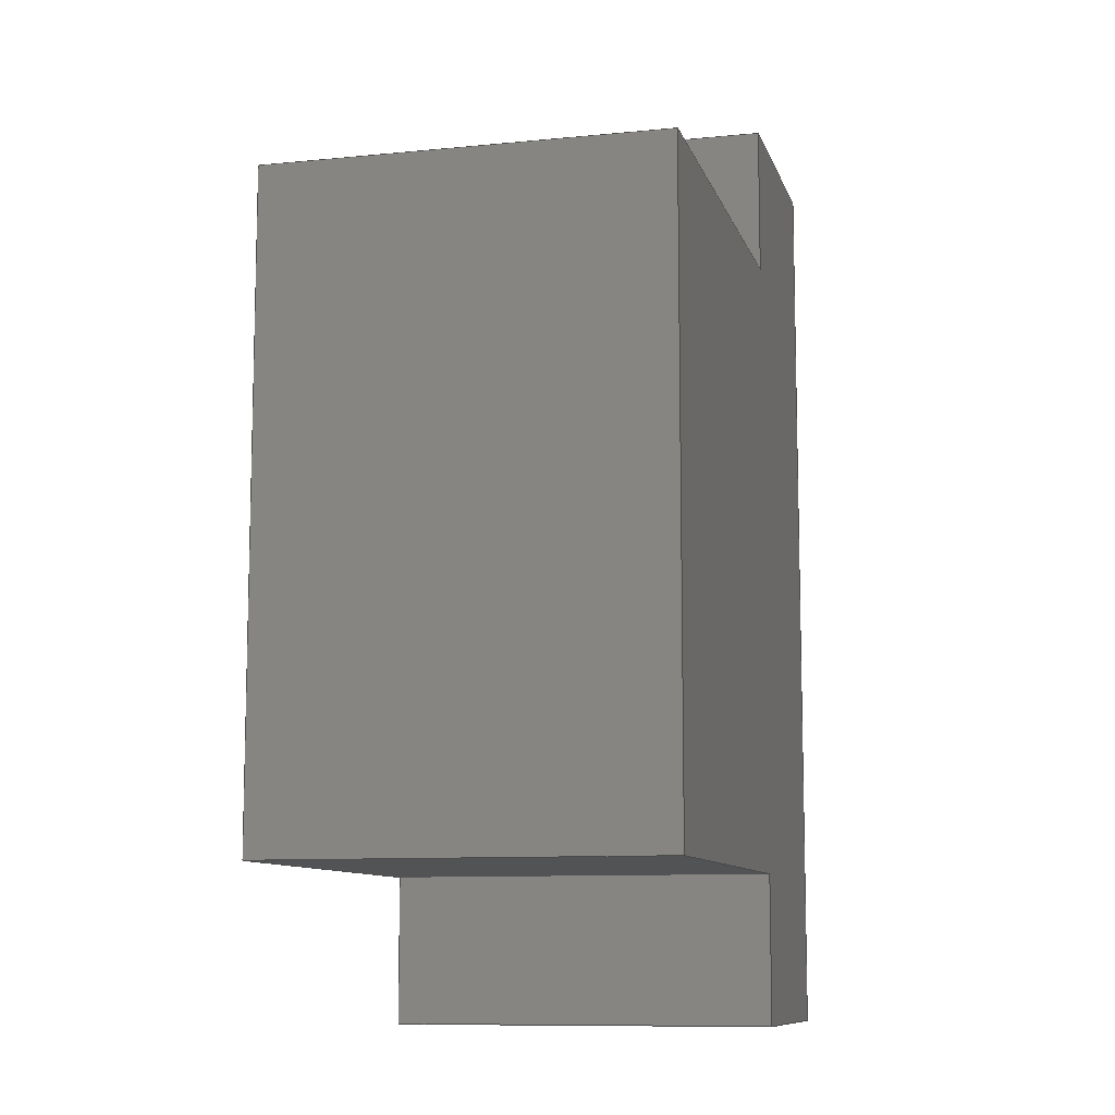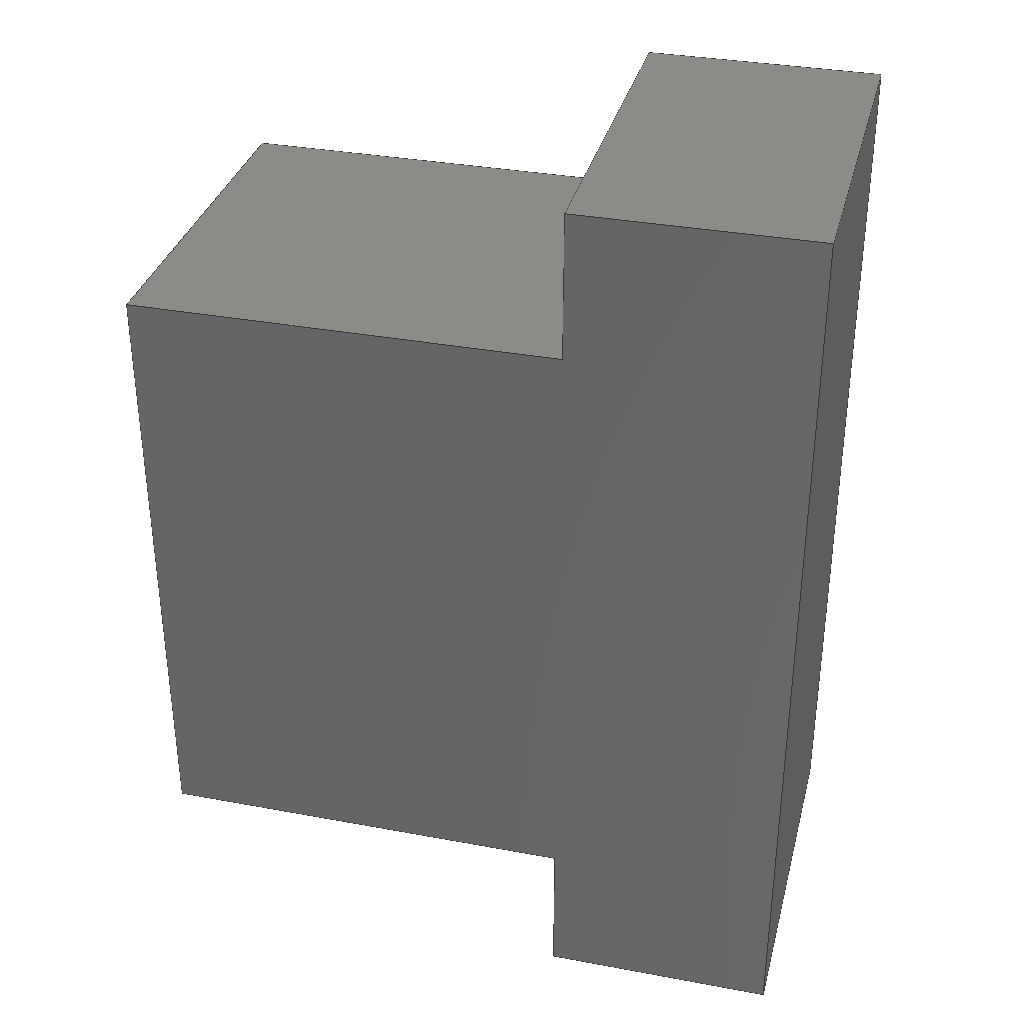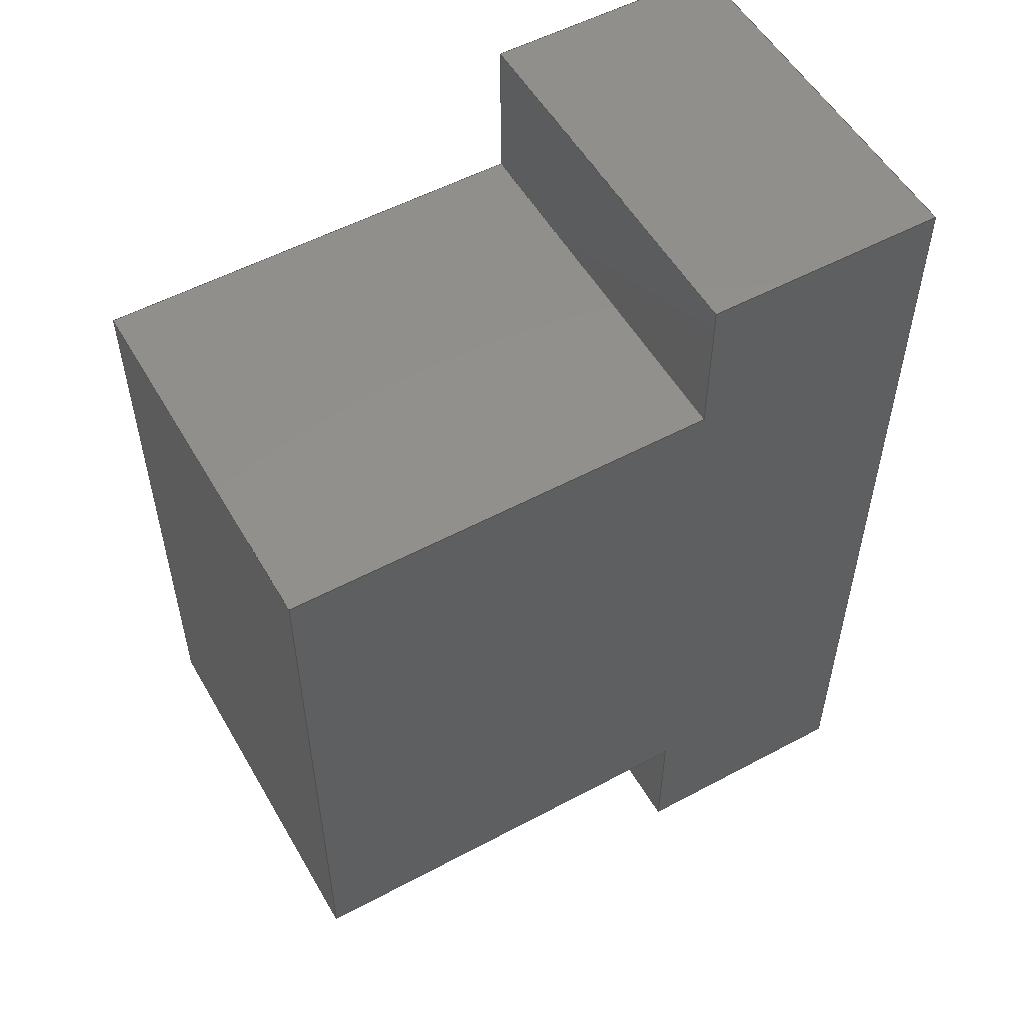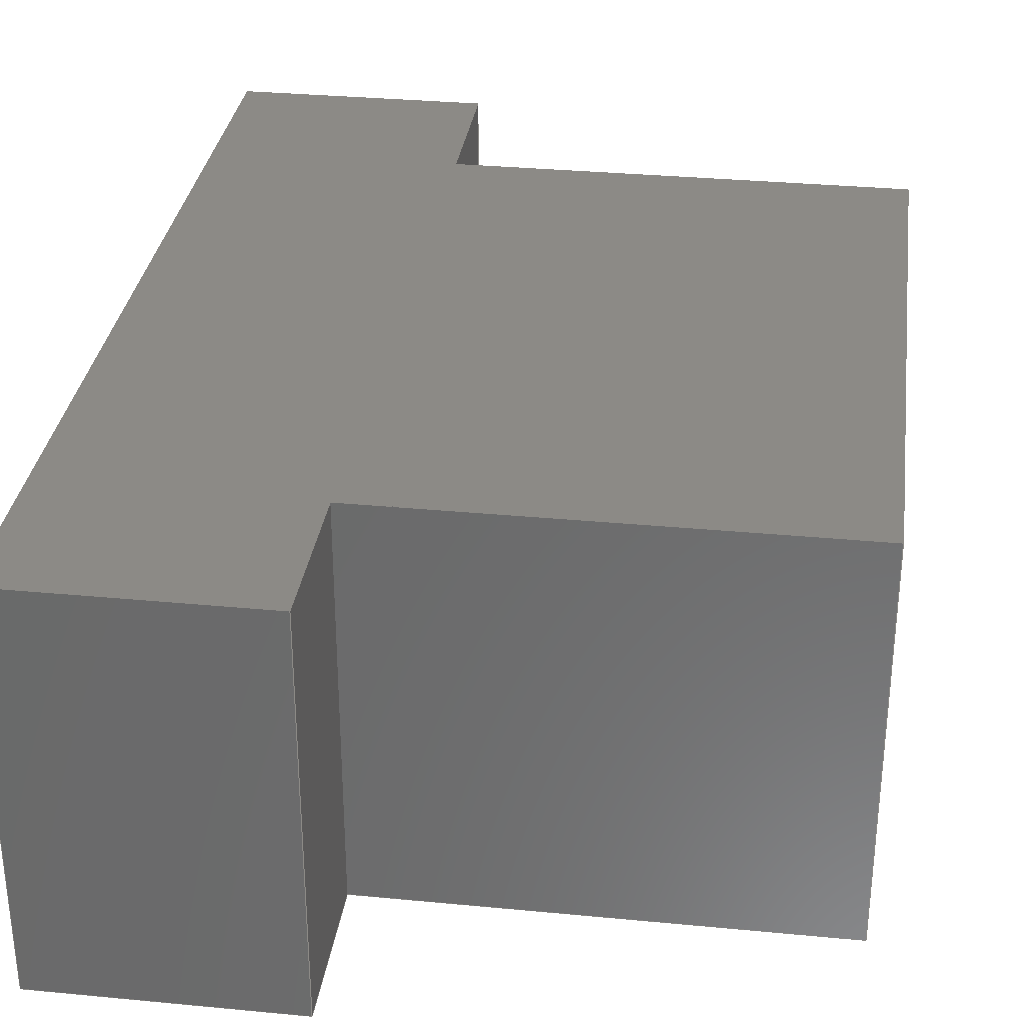
<metadata>
{"format":"step","ext":"step","renderer":"f3d","projection":"perspective","resolution":1024,"background":"white","views":[{"elev":-9.8,"azim":104.4,"up":"+Y"},{"elev":34.0,"azim":-165.8,"up":"+Y"},{"elev":54.0,"azim":150.4,"up":"+Y"},{"elev":31.9,"azim":7.7,"up":"+Z"}]}
</metadata>
<code>
ISO-10303-21;
DATA;
#1=MECHANICAL_DESIGN_GEOMETRIC_PRESENTATION_REPRESENTATION('',(#4),#294);
#2=SHAPE_REPRESENTATION_RELATIONSHIP('SRR','None',#300,#3);
#3=ADVANCED_BREP_SHAPE_REPRESENTATION('',(#5),#293);
#4=STYLED_ITEM('',(#310),#5);
#5=MANIFOLD_SOLID_BREP('Button_V6',#182);
#6=FACE_OUTER_BOUND('',#16,.T.);
#7=FACE_OUTER_BOUND('',#17,.T.);
#8=FACE_OUTER_BOUND('',#18,.T.);
#9=FACE_OUTER_BOUND('',#19,.T.);
#10=FACE_OUTER_BOUND('',#20,.T.);
#11=FACE_OUTER_BOUND('',#21,.T.);
#12=FACE_OUTER_BOUND('',#22,.T.);
#13=FACE_OUTER_BOUND('',#23,.T.);
#14=FACE_OUTER_BOUND('',#24,.T.);
#15=FACE_OUTER_BOUND('',#25,.T.);
#16=EDGE_LOOP('',(#114,#115,#116,#117));
#17=EDGE_LOOP('',(#118,#119,#120,#121,#122,#123,#124,#125));
#18=EDGE_LOOP('',(#126,#127,#128,#129));
#19=EDGE_LOOP('',(#130,#131,#132,#133));
#20=EDGE_LOOP('',(#134,#135,#136,#137));
#21=EDGE_LOOP('',(#138,#139,#140,#141));
#22=EDGE_LOOP('',(#142,#143,#144,#145));
#23=EDGE_LOOP('',(#146,#147,#148,#149));
#24=EDGE_LOOP('',(#150,#151,#152,#153));
#25=EDGE_LOOP('',(#154,#155,#156,#157,#158,#159,#160,#161));
#26=LINE('',#244,#50);
#27=LINE('',#246,#51);
#28=LINE('',#248,#52);
#29=LINE('',#249,#53);
#30=LINE('',#252,#54);
#31=LINE('',#254,#55);
#32=LINE('',#256,#56);
#33=LINE('',#258,#57);
#34=LINE('',#260,#58);
#35=LINE('',#262,#59);
#36=LINE('',#263,#60);
#37=LINE('',#266,#61);
#38=LINE('',#267,#62);
#39=LINE('',#270,#63);
#40=LINE('',#271,#64);
#41=LINE('',#274,#65);
#42=LINE('',#275,#66);
#43=LINE('',#278,#67);
#44=LINE('',#279,#68);
#45=LINE('',#282,#69);
#46=LINE('',#283,#70);
#47=LINE('',#286,#71);
#48=LINE('',#287,#72);
#49=LINE('',#289,#73);
#50=VECTOR('',#198,10);
#51=VECTOR('',#199,10);
#52=VECTOR('',#200,10);
#53=VECTOR('',#201,10);
#54=VECTOR('',#204,10);
#55=VECTOR('',#205,10);
#56=VECTOR('',#206,10);
#57=VECTOR('',#207,10);
#58=VECTOR('',#208,10);
#59=VECTOR('',#209,10);
#60=VECTOR('',#210,10);
#61=VECTOR('',#213,10);
#62=VECTOR('',#214,10);
#63=VECTOR('',#217,10);
#64=VECTOR('',#218,10);
#65=VECTOR('',#221,10);
#66=VECTOR('',#222,10);
#67=VECTOR('',#225,10);
#68=VECTOR('',#226,10);
#69=VECTOR('',#229,10);
#70=VECTOR('',#230,10);
#71=VECTOR('',#233,10);
#72=VECTOR('',#234,10);
#73=VECTOR('',#237,10);
#74=VERTEX_POINT('',#242);
#75=VERTEX_POINT('',#243);
#76=VERTEX_POINT('',#245);
#77=VERTEX_POINT('',#247);
#78=VERTEX_POINT('',#251);
#79=VERTEX_POINT('',#253);
#80=VERTEX_POINT('',#255);
#81=VERTEX_POINT('',#257);
#82=VERTEX_POINT('',#259);
#83=VERTEX_POINT('',#261);
#84=VERTEX_POINT('',#265);
#85=VERTEX_POINT('',#269);
#86=VERTEX_POINT('',#273);
#87=VERTEX_POINT('',#277);
#88=VERTEX_POINT('',#281);
#89=VERTEX_POINT('',#285);
#90=EDGE_CURVE('',#74,#75,#26,.T.);
#91=EDGE_CURVE('',#76,#74,#27,.T.);
#92=EDGE_CURVE('',#77,#76,#28,.T.);
#93=EDGE_CURVE('',#77,#75,#29,.T.);
#94=EDGE_CURVE('',#75,#78,#30,.T.);
#95=EDGE_CURVE('',#78,#79,#31,.T.);
#96=EDGE_CURVE('',#79,#80,#32,.T.);
#97=EDGE_CURVE('',#80,#81,#33,.T.);
#98=EDGE_CURVE('',#81,#82,#34,.T.);
#99=EDGE_CURVE('',#82,#83,#35,.T.);
#100=EDGE_CURVE('',#83,#74,#36,.T.);
#101=EDGE_CURVE('',#84,#77,#37,.T.);
#102=EDGE_CURVE('',#84,#78,#38,.T.);
#103=EDGE_CURVE('',#84,#85,#39,.T.);
#104=EDGE_CURVE('',#85,#79,#40,.T.);
#105=EDGE_CURVE('',#76,#86,#41,.T.);
#106=EDGE_CURVE('',#86,#83,#42,.T.);
#107=EDGE_CURVE('',#87,#86,#43,.T.);
#108=EDGE_CURVE('',#87,#82,#44,.T.);
#109=EDGE_CURVE('',#88,#87,#45,.T.);
#110=EDGE_CURVE('',#88,#81,#46,.T.);
#111=EDGE_CURVE('',#89,#88,#47,.F.);
#112=EDGE_CURVE('',#89,#80,#48,.T.);
#113=EDGE_CURVE('',#85,#89,#49,.T.);
#114=ORIENTED_EDGE('',*,*,#90,.F.);
#115=ORIENTED_EDGE('',*,*,#91,.F.);
#116=ORIENTED_EDGE('',*,*,#92,.F.);
#117=ORIENTED_EDGE('',*,*,#93,.T.);
#118=ORIENTED_EDGE('',*,*,#90,.T.);
#119=ORIENTED_EDGE('',*,*,#94,.T.);
#120=ORIENTED_EDGE('',*,*,#95,.T.);
#121=ORIENTED_EDGE('',*,*,#96,.T.);
#122=ORIENTED_EDGE('',*,*,#97,.T.);
#123=ORIENTED_EDGE('',*,*,#98,.T.);
#124=ORIENTED_EDGE('',*,*,#99,.T.);
#125=ORIENTED_EDGE('',*,*,#100,.T.);
#126=ORIENTED_EDGE('',*,*,#93,.F.);
#127=ORIENTED_EDGE('',*,*,#101,.F.);
#128=ORIENTED_EDGE('',*,*,#102,.T.);
#129=ORIENTED_EDGE('',*,*,#94,.F.);
#130=ORIENTED_EDGE('',*,*,#103,.T.);
#131=ORIENTED_EDGE('',*,*,#104,.T.);
#132=ORIENTED_EDGE('',*,*,#95,.F.);
#133=ORIENTED_EDGE('',*,*,#102,.F.);
#134=ORIENTED_EDGE('',*,*,#105,.F.);
#135=ORIENTED_EDGE('',*,*,#91,.T.);
#136=ORIENTED_EDGE('',*,*,#100,.F.);
#137=ORIENTED_EDGE('',*,*,#106,.F.);
#138=ORIENTED_EDGE('',*,*,#107,.T.);
#139=ORIENTED_EDGE('',*,*,#106,.T.);
#140=ORIENTED_EDGE('',*,*,#99,.F.);
#141=ORIENTED_EDGE('',*,*,#108,.F.);
#142=ORIENTED_EDGE('',*,*,#109,.T.);
#143=ORIENTED_EDGE('',*,*,#108,.T.);
#144=ORIENTED_EDGE('',*,*,#98,.F.);
#145=ORIENTED_EDGE('',*,*,#110,.F.);
#146=ORIENTED_EDGE('',*,*,#111,.T.);
#147=ORIENTED_EDGE('',*,*,#110,.T.);
#148=ORIENTED_EDGE('',*,*,#97,.F.);
#149=ORIENTED_EDGE('',*,*,#112,.F.);
#150=ORIENTED_EDGE('',*,*,#113,.T.);
#151=ORIENTED_EDGE('',*,*,#112,.T.);
#152=ORIENTED_EDGE('',*,*,#96,.F.);
#153=ORIENTED_EDGE('',*,*,#104,.F.);
#154=ORIENTED_EDGE('',*,*,#92,.T.);
#155=ORIENTED_EDGE('',*,*,#105,.T.);
#156=ORIENTED_EDGE('',*,*,#107,.F.);
#157=ORIENTED_EDGE('',*,*,#109,.F.);
#158=ORIENTED_EDGE('',*,*,#111,.F.);
#159=ORIENTED_EDGE('',*,*,#113,.F.);
#160=ORIENTED_EDGE('',*,*,#103,.F.);
#161=ORIENTED_EDGE('',*,*,#101,.T.);
#162=PLANE('',#184);
#163=PLANE('',#185);
#164=PLANE('',#186);
#165=PLANE('',#187);
#166=PLANE('',#188);
#167=PLANE('',#189);
#168=PLANE('',#190);
#169=PLANE('',#191);
#170=PLANE('',#192);
#171=PLANE('',#193);
#172=ADVANCED_FACE('',(#6),#162,.T.);
#173=ADVANCED_FACE('',(#7),#163,.F.);
#174=ADVANCED_FACE('',(#8),#164,.T.);
#175=ADVANCED_FACE('',(#9),#165,.T.);
#176=ADVANCED_FACE('',(#10),#166,.T.);
#177=ADVANCED_FACE('',(#11),#167,.T.);
#178=ADVANCED_FACE('',(#12),#168,.T.);
#179=ADVANCED_FACE('',(#13),#169,.T.);
#180=ADVANCED_FACE('',(#14),#170,.T.);
#181=ADVANCED_FACE('',(#15),#171,.T.);
#182=CLOSED_SHELL('',(#172,#173,#174,#175,#176,#177,#178,#179,#180,#181));
#183=AXIS2_PLACEMENT_3D('',#240,#194,#195);
#184=AXIS2_PLACEMENT_3D('',#241,#196,#197);
#185=AXIS2_PLACEMENT_3D('',#250,#202,#203);
#186=AXIS2_PLACEMENT_3D('',#264,#211,#212);
#187=AXIS2_PLACEMENT_3D('',#268,#215,#216);
#188=AXIS2_PLACEMENT_3D('',#272,#219,#220);
#189=AXIS2_PLACEMENT_3D('',#276,#223,#224);
#190=AXIS2_PLACEMENT_3D('',#280,#227,#228);
#191=AXIS2_PLACEMENT_3D('',#284,#231,#232);
#192=AXIS2_PLACEMENT_3D('',#288,#235,#236);
#193=AXIS2_PLACEMENT_3D('',#290,#238,#239);
#194=DIRECTION('axis',(0,0,1));
#195=DIRECTION('refdir',(1,0,0));
#196=DIRECTION('center_axis',(-1,0,0));
#197=DIRECTION('ref_axis',(0,-1,0));
#198=DIRECTION('',(0,-1,0));
#199=DIRECTION('',(0,0,1));
#200=DIRECTION('',(0,1,0));
#201=DIRECTION('',(0,0,1));
#202=DIRECTION('center_axis',(0,0,-1));
#203=DIRECTION('ref_axis',(-1,0,0));
#204=DIRECTION('',(1,0,0));
#205=DIRECTION('',(0,1,0));
#206=DIRECTION('',(1,0,0));
#207=DIRECTION('',(1.304e-16,1,0));
#208=DIRECTION('',(-1,0,0));
#209=DIRECTION('',(0,1,0));
#210=DIRECTION('',(-1,0,0));
#211=DIRECTION('center_axis',(0,-1,0));
#212=DIRECTION('ref_axis',(1,0,0));
#213=DIRECTION('',(-1,0,0));
#214=DIRECTION('',(0,0,1));
#215=DIRECTION('center_axis',(1,0,0));
#216=DIRECTION('ref_axis',(0,1,0));
#217=DIRECTION('',(0,1,0));
#218=DIRECTION('',(0,0,1));
#219=DIRECTION('center_axis',(0,1,0));
#220=DIRECTION('ref_axis',(-1,0,0));
#221=DIRECTION('',(1,0,0));
#222=DIRECTION('',(0,0,1));
#223=DIRECTION('center_axis',(1,0,0));
#224=DIRECTION('ref_axis',(0,1,0));
#225=DIRECTION('',(0,1,0));
#226=DIRECTION('',(0,0,1));
#227=DIRECTION('center_axis',(0,1,0));
#228=DIRECTION('ref_axis',(-1,0,0));
#229=DIRECTION('',(-1,0,0));
#230=DIRECTION('',(0,0,1));
#231=DIRECTION('center_axis',(1,-1.302e-16,0));
#232=DIRECTION('ref_axis',(1.302e-16,1,0));
#233=DIRECTION('',(-1.304e-16,-1,0));
#234=DIRECTION('',(0,0,1));
#235=DIRECTION('center_axis',(0,-1,0));
#236=DIRECTION('ref_axis',(1,0,0));
#237=DIRECTION('',(1,0,0));
#238=DIRECTION('center_axis',(0,0,-1));
#239=DIRECTION('ref_axis',(-1,0,0));
#240=CARTESIAN_POINT('',(0,0,0));
#241=CARTESIAN_POINT('Origin',(29.49,8.779,0.8));
#242=CARTESIAN_POINT('',(29.49,8.579,3.4));
#243=CARTESIAN_POINT('',(29.49,2.376,3.4));
#244=CARTESIAN_POINT('',(29.49,7.652,3.4));
#245=CARTESIAN_POINT('',(29.49,8.579,0.8));
#246=CARTESIAN_POINT('',(29.49,8.579,0.8));
#247=CARTESIAN_POINT('',(29.49,2.376,0.8));
#248=CARTESIAN_POINT('',(29.49,7.652,0.8));
#249=CARTESIAN_POINT('',(29.49,2.376,0.8));
#250=CARTESIAN_POINT('Origin',(31.25,5.877,3.4));
#251=CARTESIAN_POINT('',(31.09,2.376,3.4));
#252=CARTESIAN_POINT('',(30.57,2.376,3.4));
#253=CARTESIAN_POINT('',(31.09,3.379,3.4));
#254=CARTESIAN_POINT('',(31.09,3.927,3.4));
#255=CARTESIAN_POINT('',(34,3.379,3.4));
#256=CARTESIAN_POINT('',(31.42,3.379,3.4));
#257=CARTESIAN_POINT('',(34,7.579,3.4));
#258=CARTESIAN_POINT('',(34,5.279,3.4));
#259=CARTESIAN_POINT('',(31.09,7.579,3.4));
#260=CARTESIAN_POINT('',(31.42,7.579,3.4));
#261=CARTESIAN_POINT('',(31.09,8.579,3.4));
#262=CARTESIAN_POINT('',(31.09,6.828,3.4));
#263=CARTESIAN_POINT('',(31.57,8.579,3.4));
#264=CARTESIAN_POINT('Origin',(26.69,2.376,0.8));
#265=CARTESIAN_POINT('',(31.09,2.376,0.8));
#266=CARTESIAN_POINT('',(30.57,2.376,0.8));
#267=CARTESIAN_POINT('',(31.09,2.376,0.8));
#268=CARTESIAN_POINT('Origin',(31.09,2.176,0.8));
#269=CARTESIAN_POINT('',(31.09,3.379,0.8));
#270=CARTESIAN_POINT('',(31.09,3.927,0.8));
#271=CARTESIAN_POINT('',(31.09,3.379,0.8));
#272=CARTESIAN_POINT('Origin',(31.09,8.579,0.8));
#273=CARTESIAN_POINT('',(31.09,8.579,0.8));
#274=CARTESIAN_POINT('',(31.57,8.579,0.8));
#275=CARTESIAN_POINT('',(31.09,8.579,0.8));
#276=CARTESIAN_POINT('Origin',(31.09,7.779,0.8));
#277=CARTESIAN_POINT('',(31.09,7.579,0.8));
#278=CARTESIAN_POINT('',(31.09,6.828,0.8));
#279=CARTESIAN_POINT('',(31.09,7.579,0.8));
#280=CARTESIAN_POINT('Origin',(32.6,7.579,0.8));
#281=CARTESIAN_POINT('',(34,7.579,0.8));
#282=CARTESIAN_POINT('',(31.42,7.579,0.8));
#283=CARTESIAN_POINT('',(34,7.579,0.8));
#284=CARTESIAN_POINT('Origin',(34,3.179,0.8));
#285=CARTESIAN_POINT('',(34,3.379,0.8));
#286=CARTESIAN_POINT('',(34,5.279,0.8));
#287=CARTESIAN_POINT('',(34,3.379,0.8));
#288=CARTESIAN_POINT('Origin',(31.09,3.379,0.8));
#289=CARTESIAN_POINT('',(31.42,3.379,0.8));
#290=CARTESIAN_POINT('Origin',(31.25,5.877,0.8));
#291=UNCERTAINTY_MEASURE_WITH_UNIT(LENGTH_MEASURE(0.01),#295,
'DISTANCE_ACCURACY_VALUE',
'Maximum model space distance between geometric entities at asserted c
onnectivities');
#292=UNCERTAINTY_MEASURE_WITH_UNIT(LENGTH_MEASURE(0.01),#295,
'DISTANCE_ACCURACY_VALUE',
'Maximum model space distance between geometric entities at asserted c
onnectivities');
#293=(
GEOMETRIC_REPRESENTATION_CONTEXT(3)
GLOBAL_UNCERTAINTY_ASSIGNED_CONTEXT((#291))
GLOBAL_UNIT_ASSIGNED_CONTEXT((#295,#296,#297))
REPRESENTATION_CONTEXT('','3D')
);
#294=(
GEOMETRIC_REPRESENTATION_CONTEXT(3)
GLOBAL_UNCERTAINTY_ASSIGNED_CONTEXT((#292))
GLOBAL_UNIT_ASSIGNED_CONTEXT((#295,#296,#297))
REPRESENTATION_CONTEXT('','3D')
);
#295=(
LENGTH_UNIT()
NAMED_UNIT(*)
SI_UNIT(.MILLI.,.METRE.)
);
#296=(
NAMED_UNIT(*)
PLANE_ANGLE_UNIT()
SI_UNIT($,.RADIAN.)
);
#297=(
NAMED_UNIT(*)
SI_UNIT($,.STERADIAN.)
SOLID_ANGLE_UNIT()
);
#298=SHAPE_DEFINITION_REPRESENTATION(#299,#300);
#299=PRODUCT_DEFINITION_SHAPE('',$,#302);
#300=SHAPE_REPRESENTATION('',(#183),#293);
#301=PRODUCT_DEFINITION_CONTEXT('part definition',#306,'design');
#302=PRODUCT_DEFINITION('TinyWATCH R3 Case','TinyWATCH R3 Case v37',#303,
#301);
#303=PRODUCT_DEFINITION_FORMATION('',$,#308);
#304=PRODUCT_RELATED_PRODUCT_CATEGORY('TinyWATCH R3 Case v37',
'TinyWATCH R3 Case v37',(#308));
#305=APPLICATION_PROTOCOL_DEFINITION('international standard',
'automotive_design',2009,#306);
#306=APPLICATION_CONTEXT(
'Core Data for Automotive Mechanical Design Process');
#307=PRODUCT_CONTEXT('part definition',#306,'mechanical');
#308=PRODUCT('TinyWATCH R3 Case','TinyWATCH R3 Case v37',$,(#307));
#309=PRESENTATION_STYLE_ASSIGNMENT((#311));
#310=PRESENTATION_STYLE_ASSIGNMENT((#312));
#311=SURFACE_STYLE_USAGE(.BOTH.,#313);
#312=SURFACE_STYLE_USAGE(.BOTH.,#314);
#313=SURFACE_SIDE_STYLE('',(#315));
#314=SURFACE_SIDE_STYLE('',(#316));
#315=SURFACE_STYLE_FILL_AREA(#317);
#316=SURFACE_STYLE_FILL_AREA(#318);
#317=FILL_AREA_STYLE('Steel - Satin',(#319));
#318=FILL_AREA_STYLE('Opaque(63,63,63)',(#320));
#319=FILL_AREA_STYLE_COLOUR('Steel - Satin',#321);
#320=FILL_AREA_STYLE_COLOUR('Opaque(63,63,63)',#322);
#321=COLOUR_RGB('Steel - Satin',0.6275,0.6275,0.6275);
#322=COLOUR_RGB('Opaque(63,63,63)',0.251,0.251,
0.251);
ENDSEC;
END-ISO-10303-21;

</code>
